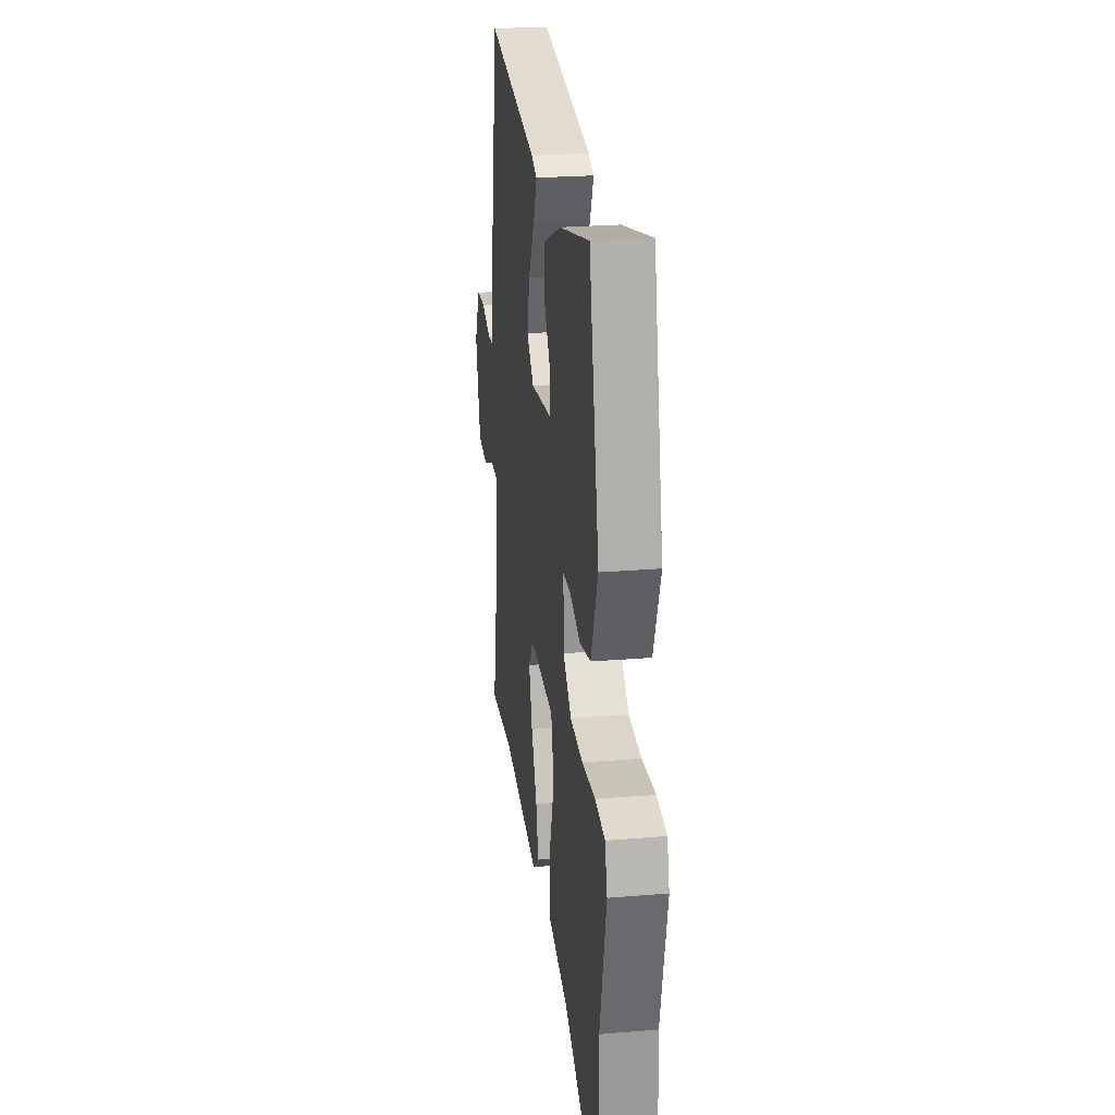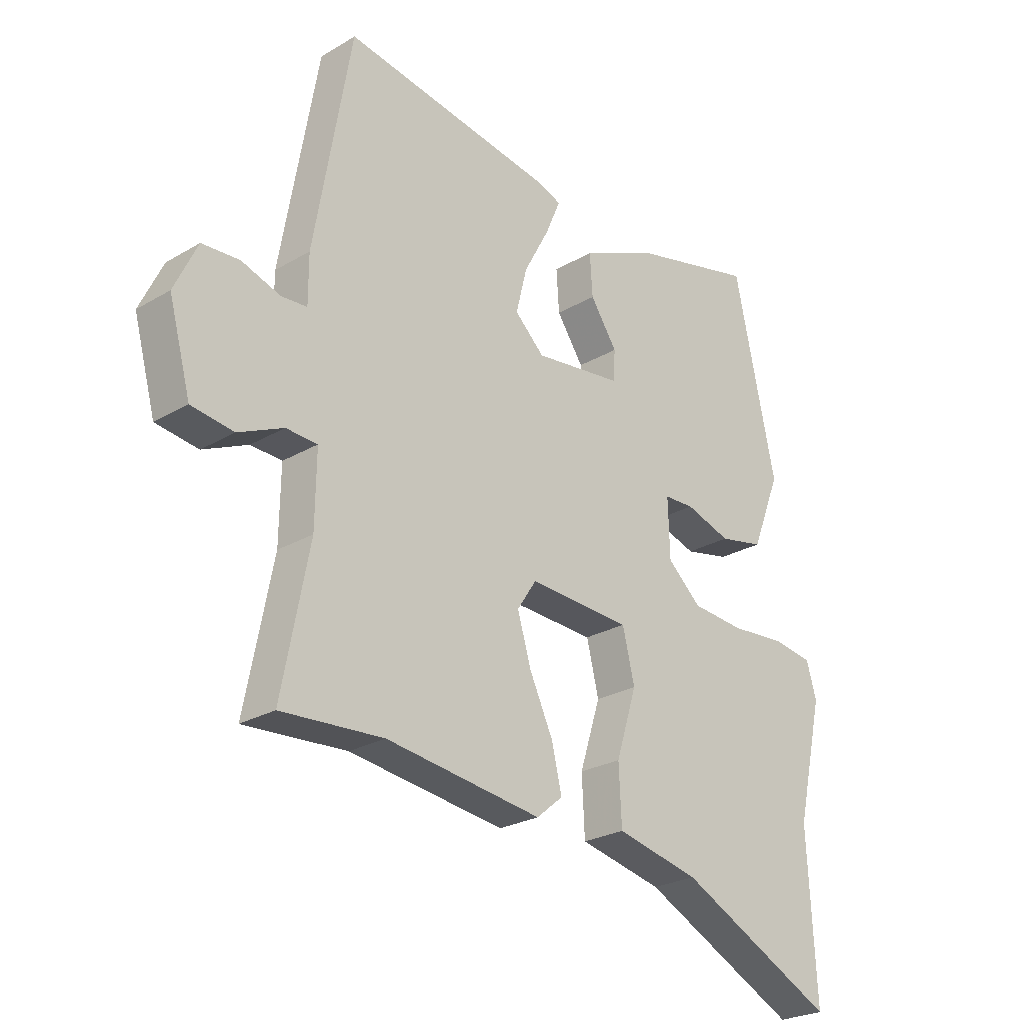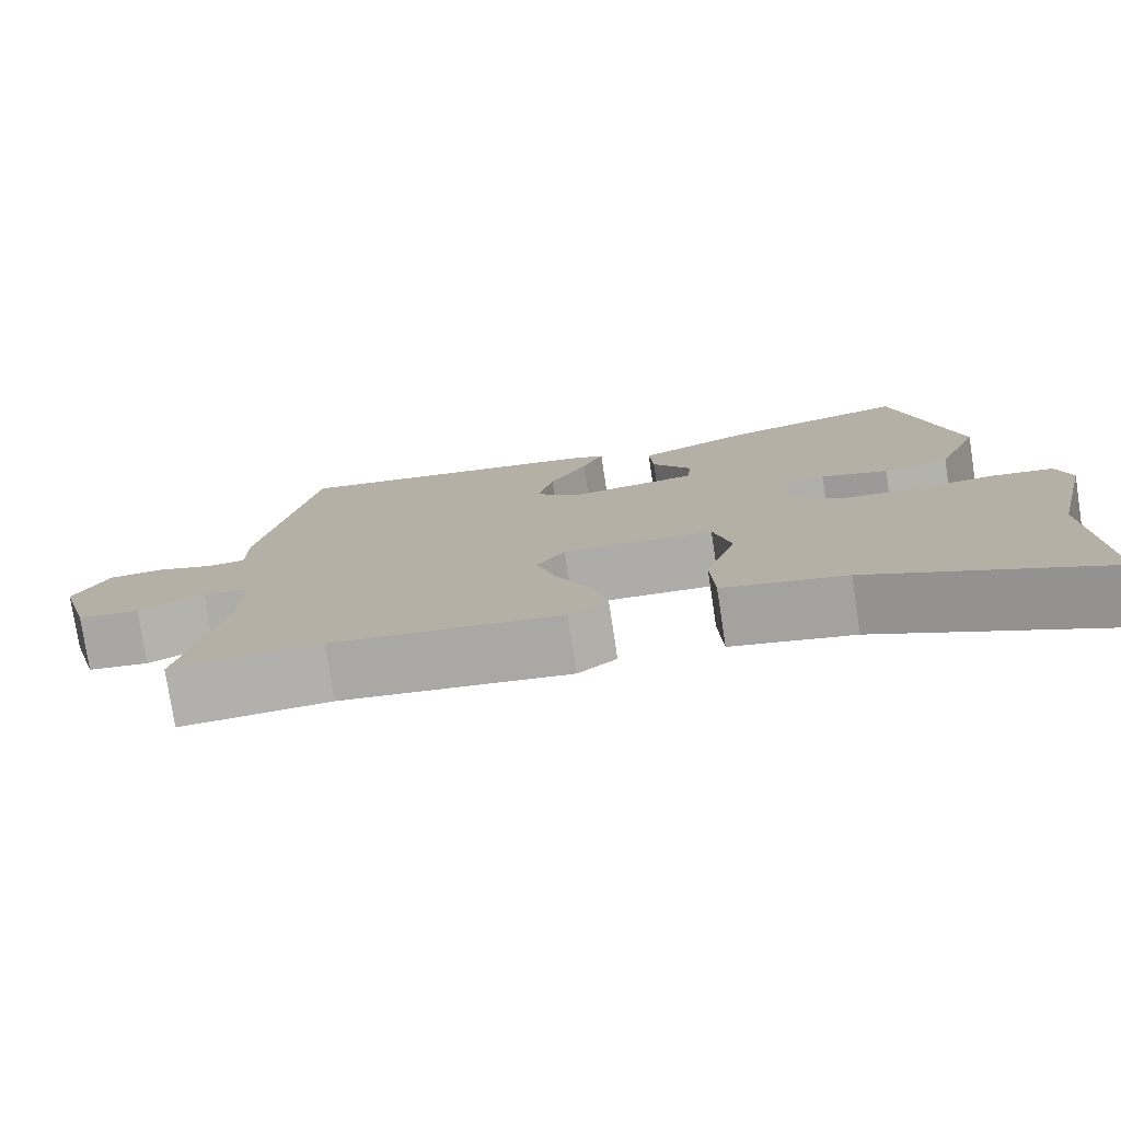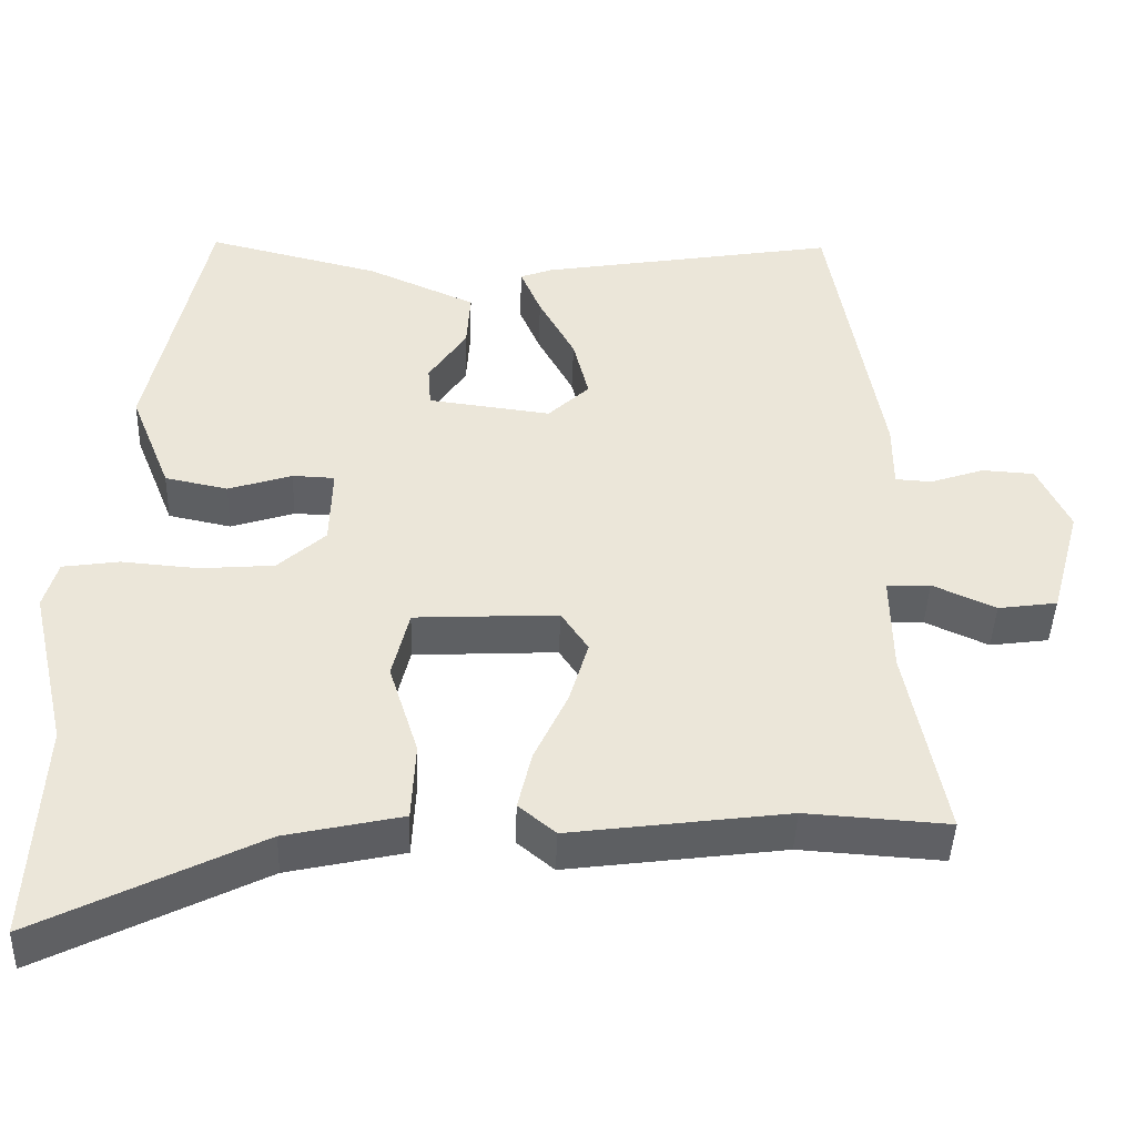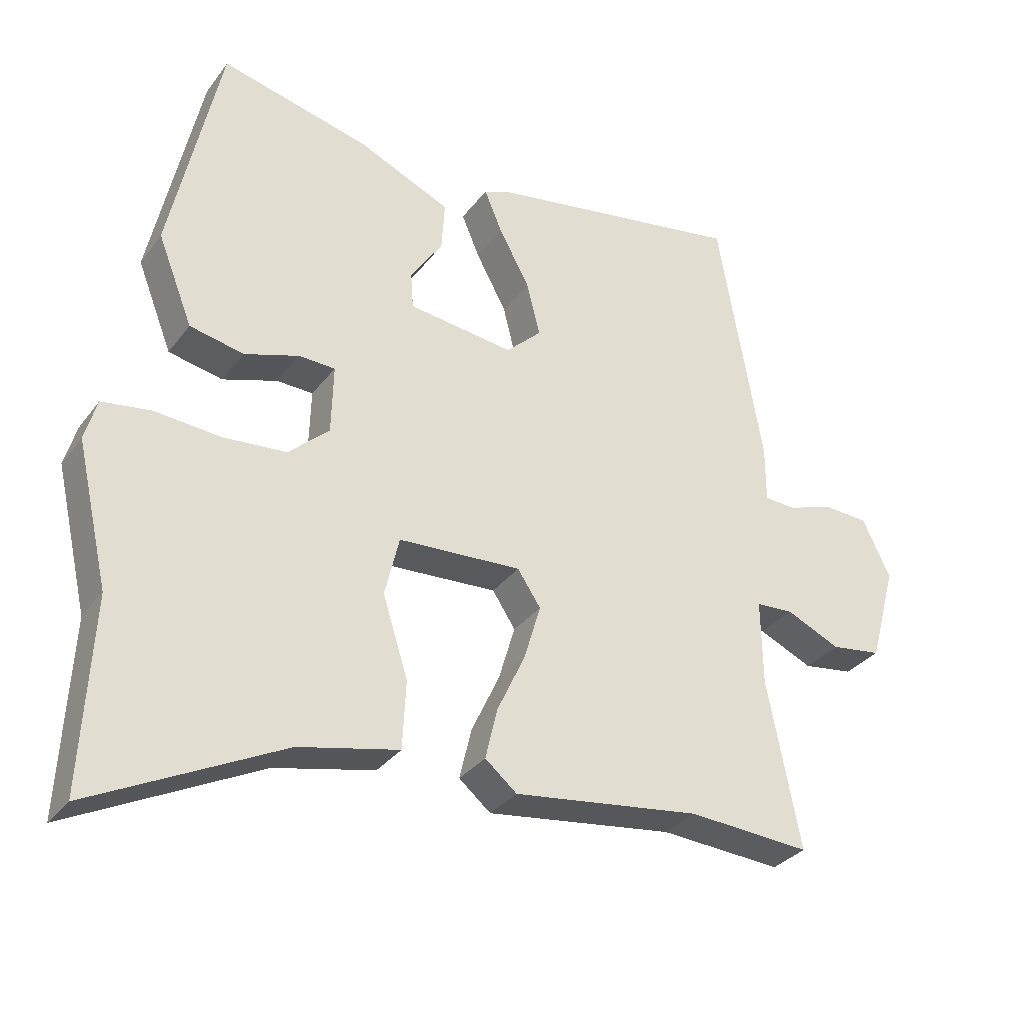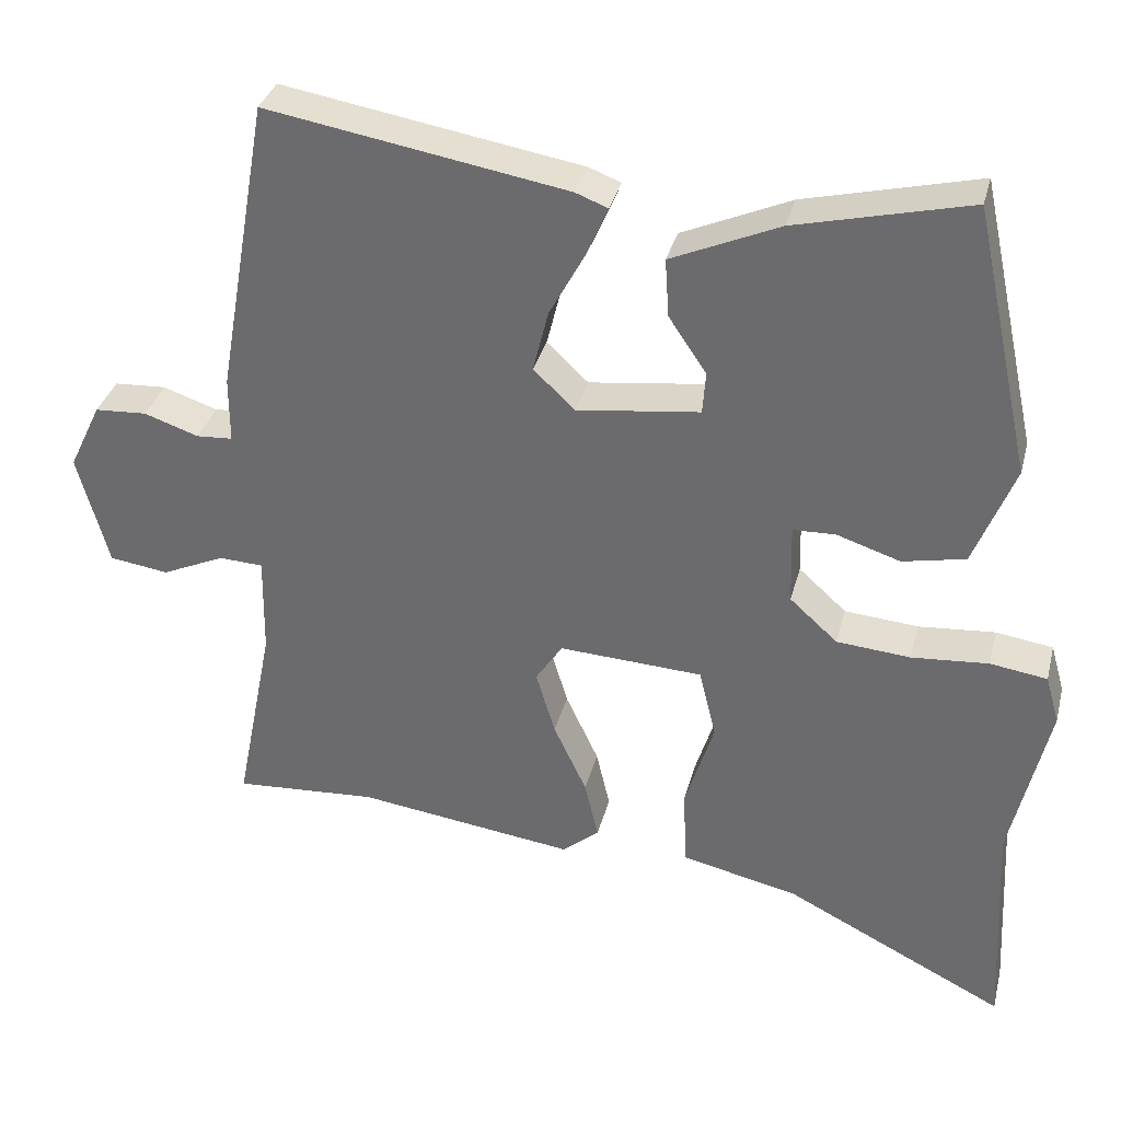
<metadata>
{"format":"obj","ext":"obj","renderer":"f3d","projection":"perspective","resolution":1024,"background":"white","views":[{"elev":24.4,"azim":-97.8,"up":"+Z"},{"elev":-25.2,"azim":133.6,"up":"+Z"},{"elev":-77.8,"azim":-171.3,"up":"+Z"},{"elev":-43.7,"azim":-2.0,"up":"+Z"},{"elev":-31.9,"azim":-30.5,"up":"+Z"},{"elev":34.1,"azim":-166.0,"up":"+Z"}]}
</metadata>
<code>
v -0.51 0.07 -0.688
v -0.495 0.07 -0.399
v -0.544 0.07 -0.185
v -0.526 0.07 -0.122
v -0.452 0.07 -0.111
v -0.352 0.07 -0.119
v -0.256 0.07 -0.111
v -0.194 0.07 -0.055
v -0.191 0.07 0.05
v -0.246 0.07 0.052
v -0.329 0.07 0.025
v -0.411 0.07 0.042
v -0.464 0.07 0.176
v -0.388 0.07 0.525
v -0.162 0.07 0.47
v -0.021 0.07 0.408
v -0.026 0.07 0.332
v -0.075 0.07 0.259
v -0.071 0.07 0.204
v 0.089 0.07 0.184
v 0.143 0.07 0.235
v 0.123 0.07 0.316
v 0.076 0.07 0.403
v 0.049 0.07 0.467
v 0.091 0.07 0.483
v 0.481 0.07 0.549
v 0.549 0.07 0.16
v 0.549 0.07 0.074
v 0.596 0.07 0.071
v 0.667 0.07 0.095
v 0.735 0.07 0.091
v 0.777 0.07 0.003
v 0.737 0.07 -0.144
v 0.66 0.07 -0.155
v 0.578 0.07 -0.118
v 0.521 0.07 -0.121
v 0.523 0.07 -0.251
v 0.573 0.07 -0.505
v 0.387 0.07 -0.493
v 0.103 0.07 -0.531
v 0.055 0.07 -0.491
v 0.073 0.07 -0.414
v 0.116 0.07 -0.322
v 0.141 0.07 -0.238
v 0.106 0.07 -0.185
v -0.081 0.07 -0.195
v -0.103 0.07 -0.286
v -0.065 0.07 -0.407
v -0.07 0.07 -0.51
v -0.222 0.07 -0.544
v -0.51 0 -0.688
v -0.495 0 -0.399
v -0.544 0 -0.185
v -0.526 0 -0.122
v -0.452 0 -0.111
v -0.352 0 -0.119
v -0.256 0 -0.111
v -0.194 0 -0.055
v -0.191 0 0.05
v -0.246 0 0.052
v -0.329 0 0.025
v -0.411 0 0.042
v -0.464 0 0.176
v -0.388 0 0.525
v -0.162 0 0.47
v -0.021 0 0.408
v -0.026 0 0.332
v -0.075 0 0.259
v -0.071 0 0.204
v 0.089 0 0.184
v 0.143 0 0.235
v 0.123 0 0.316
v 0.076 0 0.403
v 0.049 0 0.467
v 0.091 0 0.483
v 0.481 0 0.549
v 0.549 0 0.16
v 0.549 0 0.074
v 0.596 0 0.071
v 0.667 0 0.095
v 0.735 0 0.091
v 0.777 0 0.003
v 0.737 0 -0.144
v 0.66 0 -0.155
v 0.578 0 -0.118
v 0.521 0 -0.121
v 0.523 0 -0.251
v 0.573 0 -0.505
v 0.387 0 -0.493
v 0.103 0 -0.531
v 0.055 0 -0.491
v 0.073 0 -0.414
v 0.116 0 -0.322
v 0.141 0 -0.238
v 0.106 0 -0.185
v -0.081 0 -0.195
v -0.103 0 -0.286
v -0.065 0 -0.407
v -0.07 0 -0.51
v -0.222 0 -0.544
f 47 48 49 50
f 46 47 50 1
f 40 41 42 43
f 39 40 43 44
f 37 38 39 44
f 36 37 44 45
f 32 33 34 35
f 32 35 36
f 29 30 31 32
f 28 29 32 36
f 22 23 24 25
f 21 22 25 26
f 20 21 26 27
f 15 16 17 18
f 15 18 19
f 14 15 19
f 13 14 19
f 10 11 12 13
f 9 10 13 19
f 8 9 19 20
f 3 4 5 6
f 2 3 6 7
f 46 1 2 7
f 28 36 45 46
f 20 27 28 46
f 7 8 20 46
f 100 99 98 97
f 51 100 97 96
f 93 92 91 90
f 94 93 90 89
f 94 89 88 87
f 95 94 87 86
f 85 84 83 82
f 86 85 82
f 82 81 80 79
f 86 82 79 78
f 75 74 73 72
f 76 75 72 71
f 77 76 71 70
f 68 67 66 65
f 69 68 65
f 69 65 64
f 69 64 63
f 63 62 61 60
f 69 63 60 59
f 70 69 59 58
f 56 55 54 53
f 57 56 53 52
f 57 52 51 96
f 96 95 86 78
f 96 78 77 70
f 96 70 58 57
f 1 51 52 2
f 2 52 53 3
f 3 53 54 4
f 4 54 55 5
f 5 55 56 6
f 6 56 57 7
f 7 57 58 8
f 8 58 59 9
f 9 59 60 10
f 10 60 61 11
f 11 61 62 12
f 12 62 63 13
f 13 63 64 14
f 14 64 65 15
f 15 65 66 16
f 16 66 67 17
f 17 67 68 18
f 18 68 69 19
f 19 69 70 20
f 20 70 71 21
f 21 71 72 22
f 22 72 73 23
f 23 73 74 24
f 24 74 75 25
f 25 75 76 26
f 26 76 77 27
f 27 77 78 28
f 28 78 79 29
f 29 79 80 30
f 30 80 81 31
f 31 81 82 32
f 32 82 83 33
f 33 83 84 34
f 34 84 85 35
f 35 85 86 36
f 36 86 87 37
f 37 87 88 38
f 38 88 89 39
f 39 89 90 40
f 40 90 91 41
f 41 91 92 42
f 42 92 93 43
f 43 93 94 44
f 44 94 95 45
f 45 95 96 46
f 46 96 97 47
f 47 97 98 48
f 48 98 99 49
f 49 99 100 50
f 50 100 51 1

</code>
